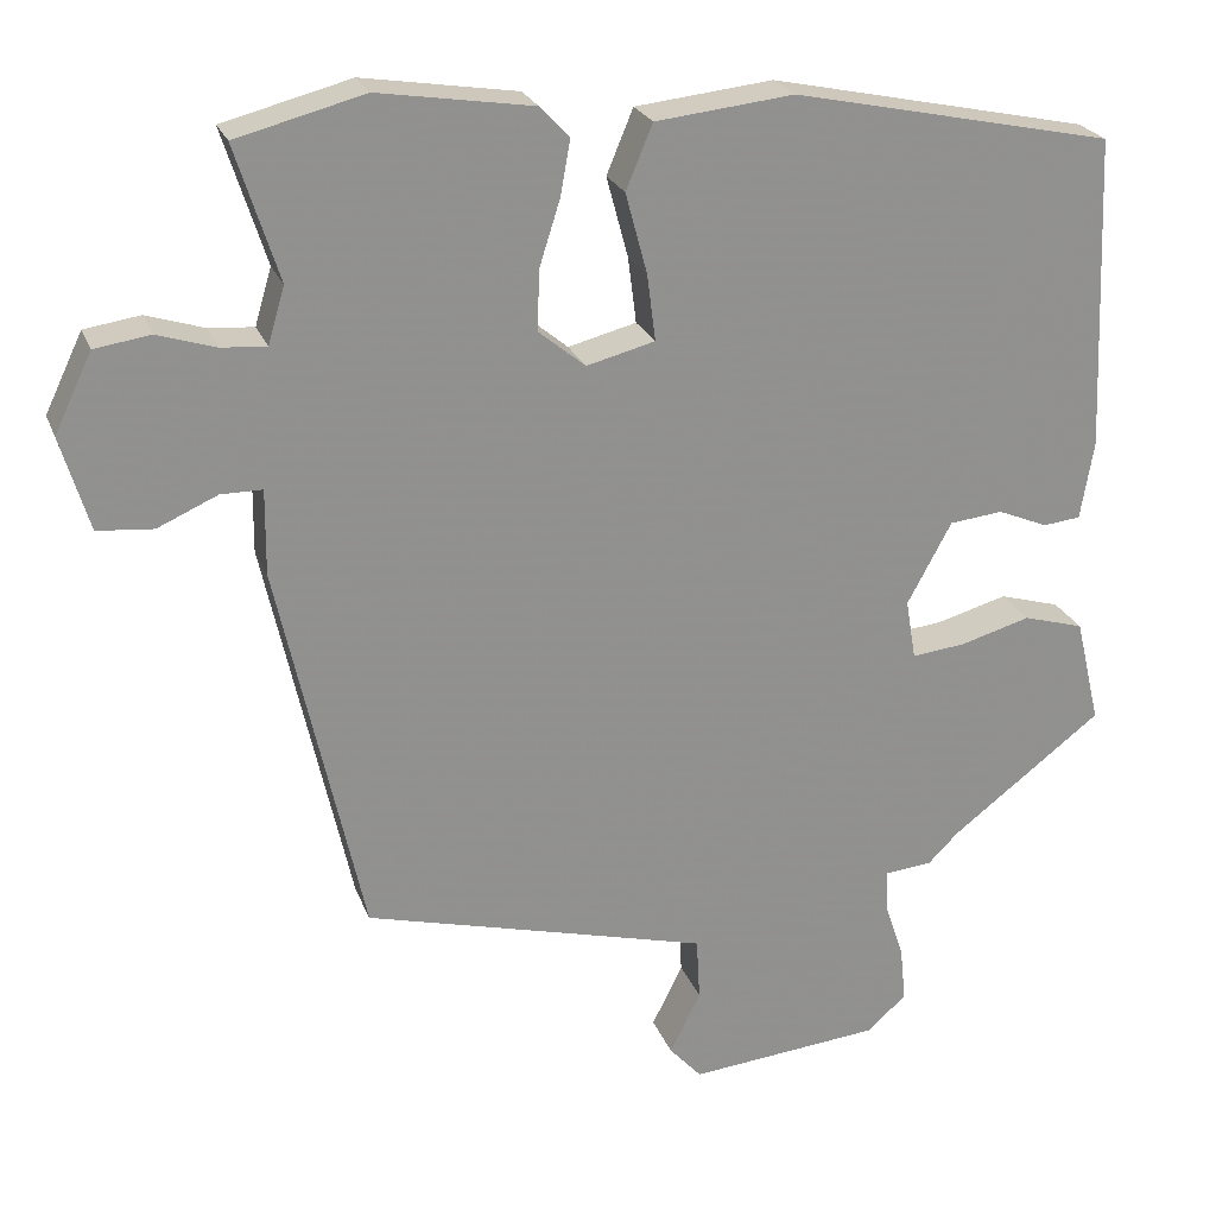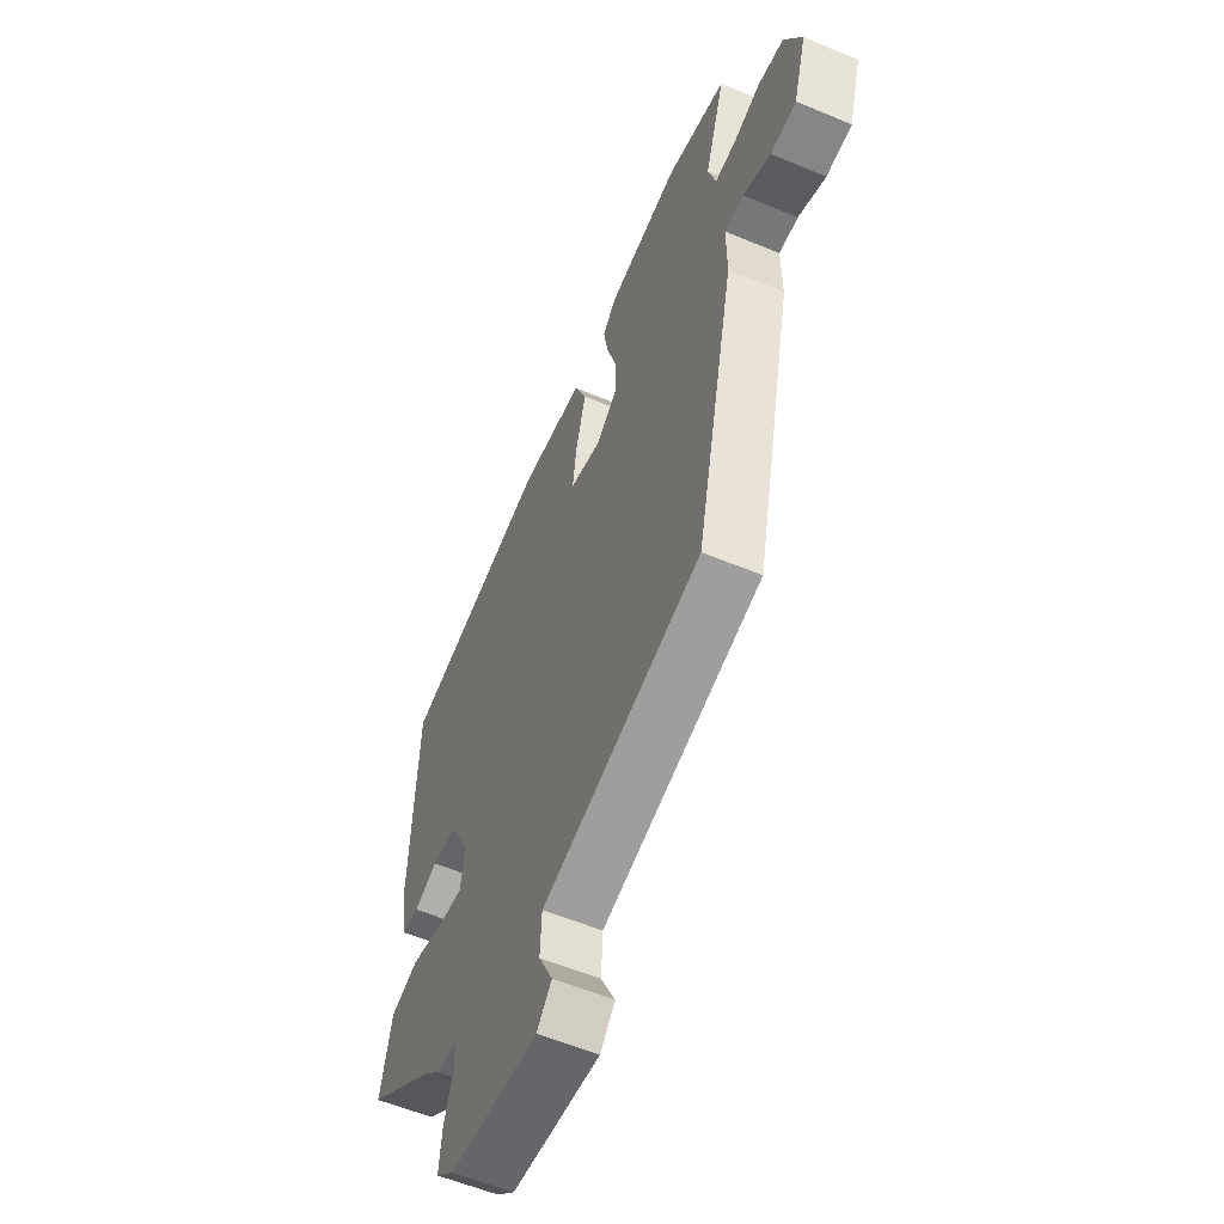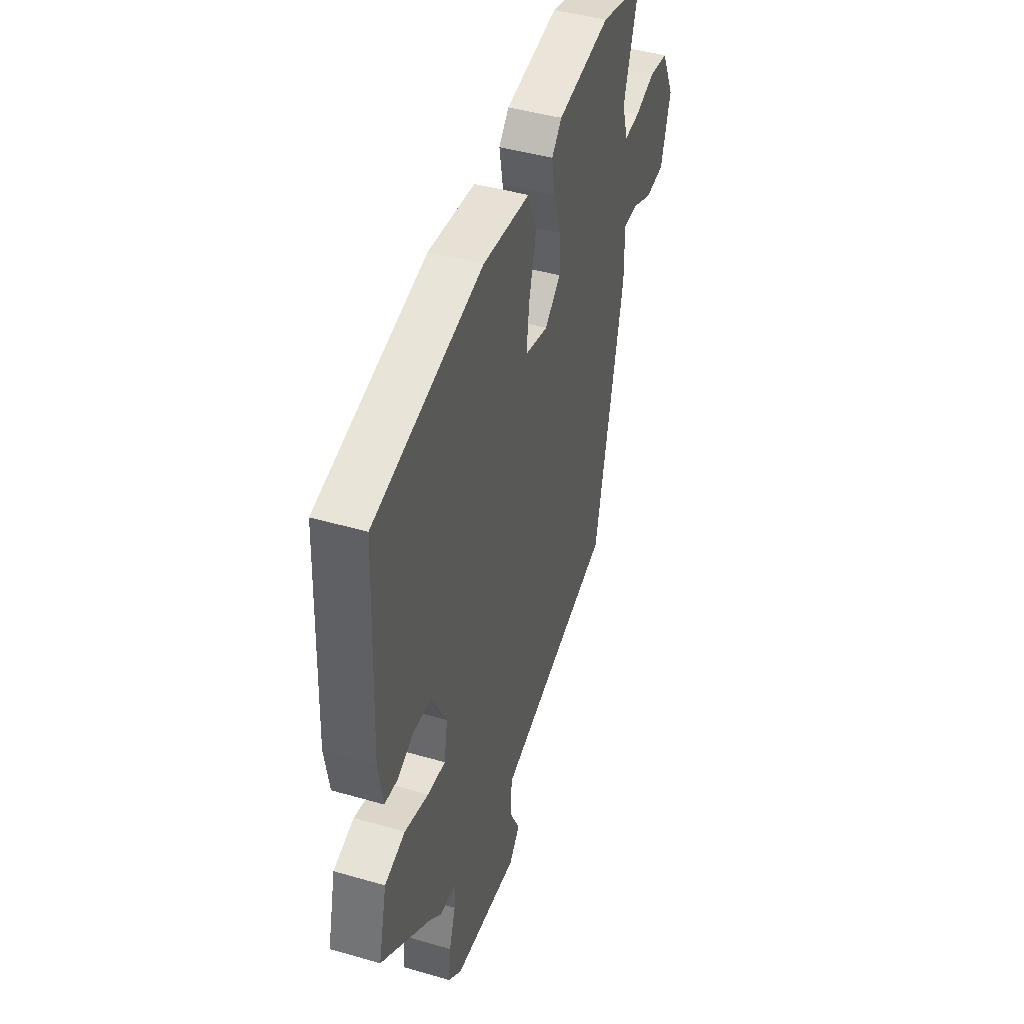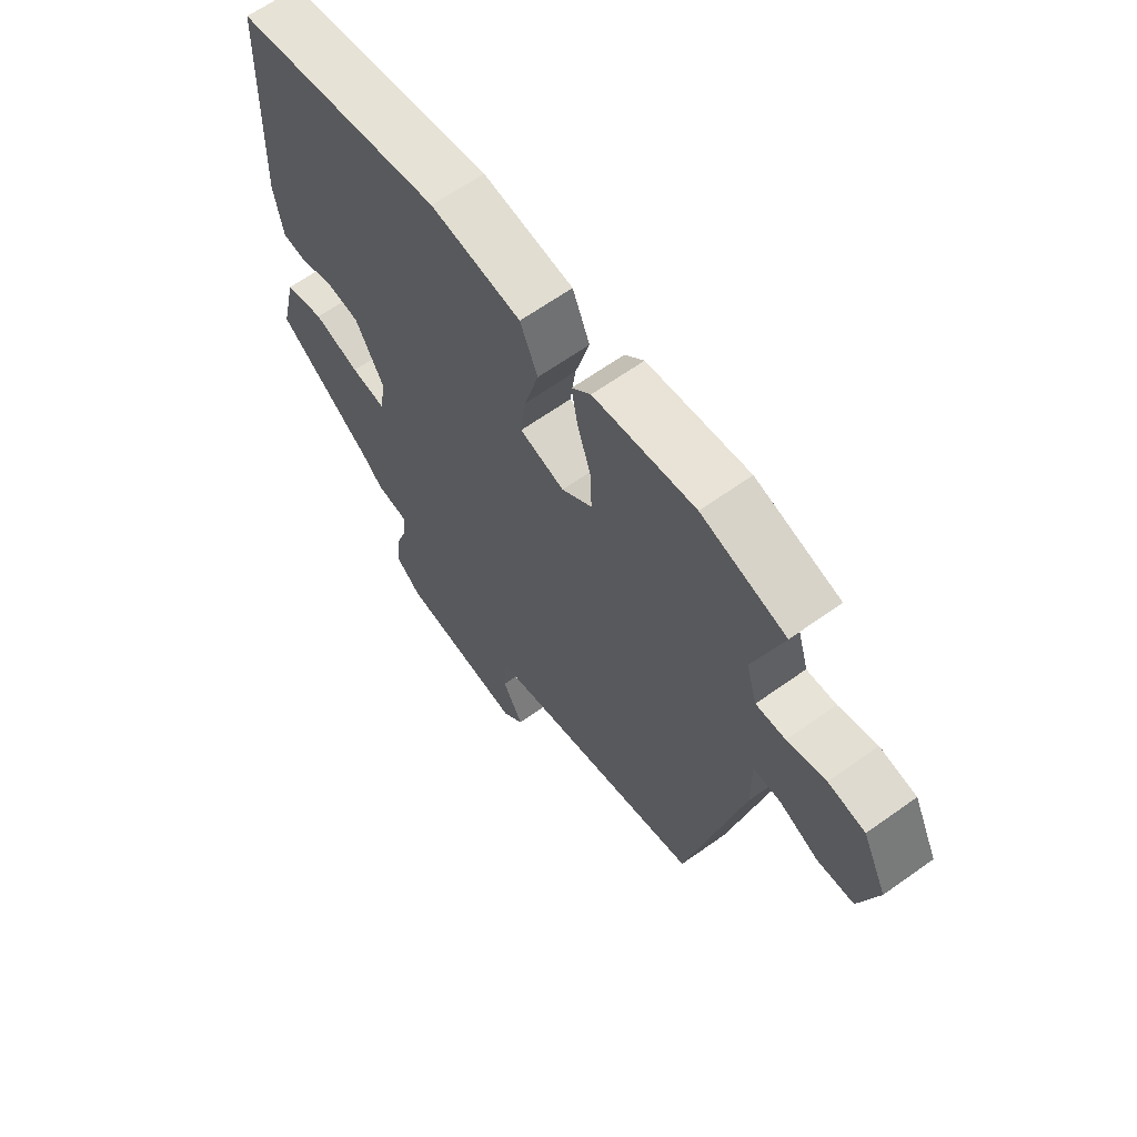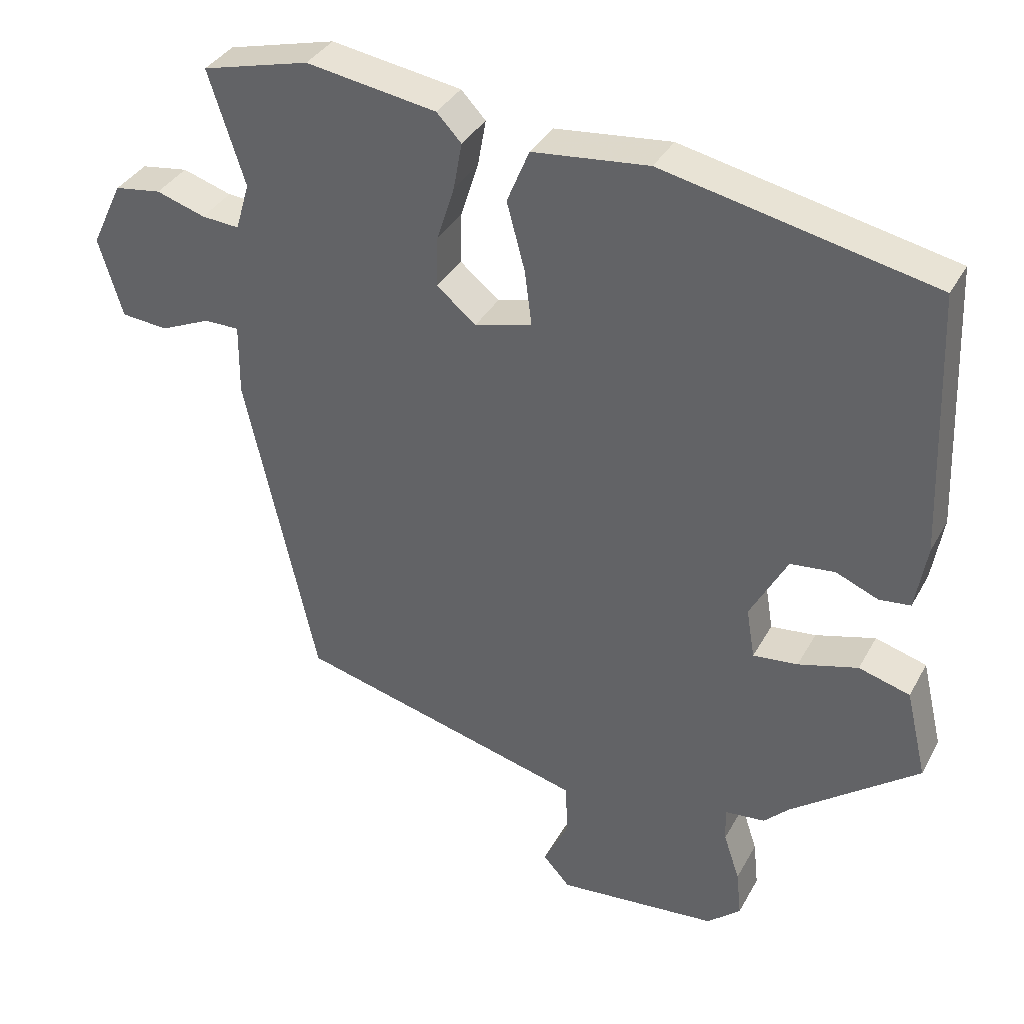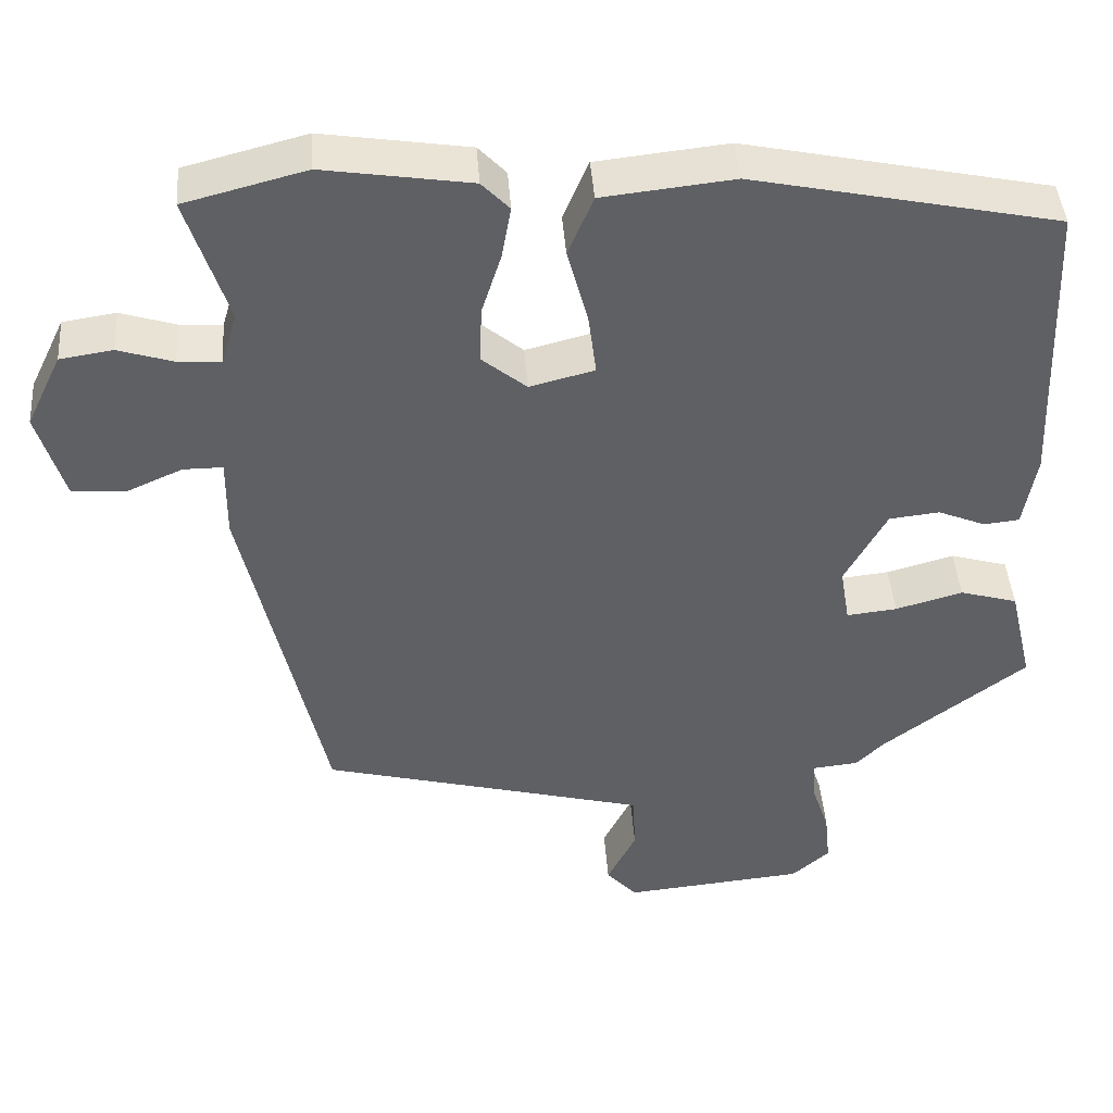
<metadata>
{"format":"obj","ext":"obj","renderer":"f3d","projection":"perspective","resolution":1024,"background":"white","views":[{"elev":23.7,"azim":-17.6,"up":"+Z"},{"elev":-57.1,"azim":-113.5,"up":"+Z"},{"elev":44.3,"azim":108.7,"up":"+Z"},{"elev":64.5,"azim":-125.7,"up":"+Z"},{"elev":35.9,"azim":25.5,"up":"+Z"},{"elev":43.6,"azim":-4.2,"up":"+Z"}]}
</metadata>
<code>
v -0.395 0.07 -0.458
v -0.497 0.07 -0.001
v -0.496 0.07 0.101
v -0.546 0.07 0.101
v -0.618 0.07 0.069
v -0.685 0.07 0.075
v -0.719 0.07 0.188
v -0.674 0.07 0.282
v -0.607 0.07 0.292
v -0.537 0.07 0.27
v -0.483 0.07 0.266
v -0.463 0.07 0.334
v -0.515 0.07 0.496
v -0.361 0.07 0.536
v -0.175 0.07 0.507
v -0.14 0.07 0.47
v -0.152 0.07 0.403
v -0.177 0.07 0.324
v -0.179 0.07 0.252
v -0.123 0.07 0.206
v -0.041 0.07 0.227
v -0.051 0.07 0.306
v -0.077 0.07 0.403
v -0.045 0.07 0.48
v 0.121 0.07 0.498
v 0.506 0.07 0.417
v 0.521 0.07 0.04
v 0.505 0.07 -0.054
v 0.46 0.07 -0.059
v 0.4 0.07 -0.034
v 0.336 0.07 -0.041
v 0.283 0.07 -0.139
v 0.295 0.07 -0.211
v 0.359 0.07 -0.204
v 0.444 0.07 -0.18
v 0.517 0.07 -0.201
v 0.547 0.07 -0.328
v 0.365 0.07 -0.467
v 0.329 0.07 -0.503
v 0.271 0.07 -0.509
v 0.273 0.07 -0.558
v 0.296 0.07 -0.627
v 0.303 0.07 -0.694
v 0.255 0.07 -0.736
v 0.025 0.07 -0.758
v -0.014 0.07 -0.715
v 0.023 0.07 -0.641
v 0.019 0.07 -0.566
v -0.141 0.07 -0.524
v -0.395 0 -0.458
v -0.497 0 -0.001
v -0.496 0 0.101
v -0.546 0 0.101
v -0.618 0 0.069
v -0.685 0 0.075
v -0.719 0 0.188
v -0.674 0 0.282
v -0.607 0 0.292
v -0.537 0 0.27
v -0.483 0 0.266
v -0.463 0 0.334
v -0.515 0 0.496
v -0.361 0 0.536
v -0.175 0 0.507
v -0.14 0 0.47
v -0.152 0 0.403
v -0.177 0 0.324
v -0.179 0 0.252
v -0.123 0 0.206
v -0.041 0 0.227
v -0.051 0 0.306
v -0.077 0 0.403
v -0.045 0 0.48
v 0.121 0 0.498
v 0.506 0 0.417
v 0.521 0 0.04
v 0.505 0 -0.054
v 0.46 0 -0.059
v 0.4 0 -0.034
v 0.336 0 -0.041
v 0.283 0 -0.139
v 0.295 0 -0.211
v 0.359 0 -0.204
v 0.444 0 -0.18
v 0.517 0 -0.201
v 0.547 0 -0.328
v 0.365 0 -0.467
v 0.329 0 -0.503
v 0.271 0 -0.509
v 0.273 0 -0.558
v 0.296 0 -0.627
v 0.303 0 -0.694
v 0.255 0 -0.736
v 0.025 0 -0.758
v -0.014 0 -0.715
v 0.023 0 -0.641
v 0.019 0 -0.566
v -0.141 0 -0.524
f 45 46 47
f 44 45 47
f 43 44 47
f 42 43 47
f 41 42 47
f 40 41 47 48
f 38 39 40
f 40 48 49
f 38 40 49
f 37 38 49
f 36 37 49
f 35 36 49
f 34 35 49
f 28 29 30
f 27 28 30
f 26 27 30
f 25 26 30
f 24 25 30
f 23 24 30
f 22 23 30
f 21 22 30 31
f 20 21 31 32
f 16 17 18
f 15 16 18
f 14 15 18
f 13 14 18
f 12 13 18
f 11 12 18 19
f 8 9 10
f 7 8 10
f 6 7 10
f 5 6 10
f 4 5 10
f 3 4 10 11
f 20 32 33
f 19 20 33
f 11 19 33
f 3 11 33
f 2 3 33
f 49 1 2 33
f 33 34 49
f 96 95 94
f 96 94 93
f 96 93 92
f 96 92 91
f 96 91 90
f 97 96 90 89
f 89 88 87
f 98 97 89
f 98 89 87
f 98 87 86
f 98 86 85
f 98 85 84
f 98 84 83
f 79 78 77
f 79 77 76
f 79 76 75
f 79 75 74
f 79 74 73
f 79 73 72
f 79 72 71
f 80 79 71 70
f 81 80 70 69
f 67 66 65
f 67 65 64
f 67 64 63
f 67 63 62
f 67 62 61
f 68 67 61 60
f 59 58 57
f 59 57 56
f 59 56 55
f 59 55 54
f 59 54 53
f 60 59 53 52
f 82 81 69
f 82 69 68
f 82 68 60
f 82 60 52
f 82 52 51
f 82 51 50 98
f 98 83 82
f 1 50 51 2
f 2 51 52 3
f 3 52 53 4
f 4 53 54 5
f 5 54 55 6
f 6 55 56 7
f 7 56 57 8
f 8 57 58 9
f 9 58 59 10
f 10 59 60 11
f 11 60 61 12
f 12 61 62 13
f 13 62 63 14
f 14 63 64 15
f 15 64 65 16
f 16 65 66 17
f 17 66 67 18
f 18 67 68 19
f 19 68 69 20
f 20 69 70 21
f 21 70 71 22
f 22 71 72 23
f 23 72 73 24
f 24 73 74 25
f 25 74 75 26
f 26 75 76 27
f 27 76 77 28
f 28 77 78 29
f 29 78 79 30
f 30 79 80 31
f 31 80 81 32
f 32 81 82 33
f 33 82 83 34
f 34 83 84 35
f 35 84 85 36
f 36 85 86 37
f 37 86 87 38
f 38 87 88 39
f 39 88 89 40
f 40 89 90 41
f 41 90 91 42
f 42 91 92 43
f 43 92 93 44
f 44 93 94 45
f 45 94 95 46
f 46 95 96 47
f 47 96 97 48
f 48 97 98 49
f 49 98 50 1

</code>
